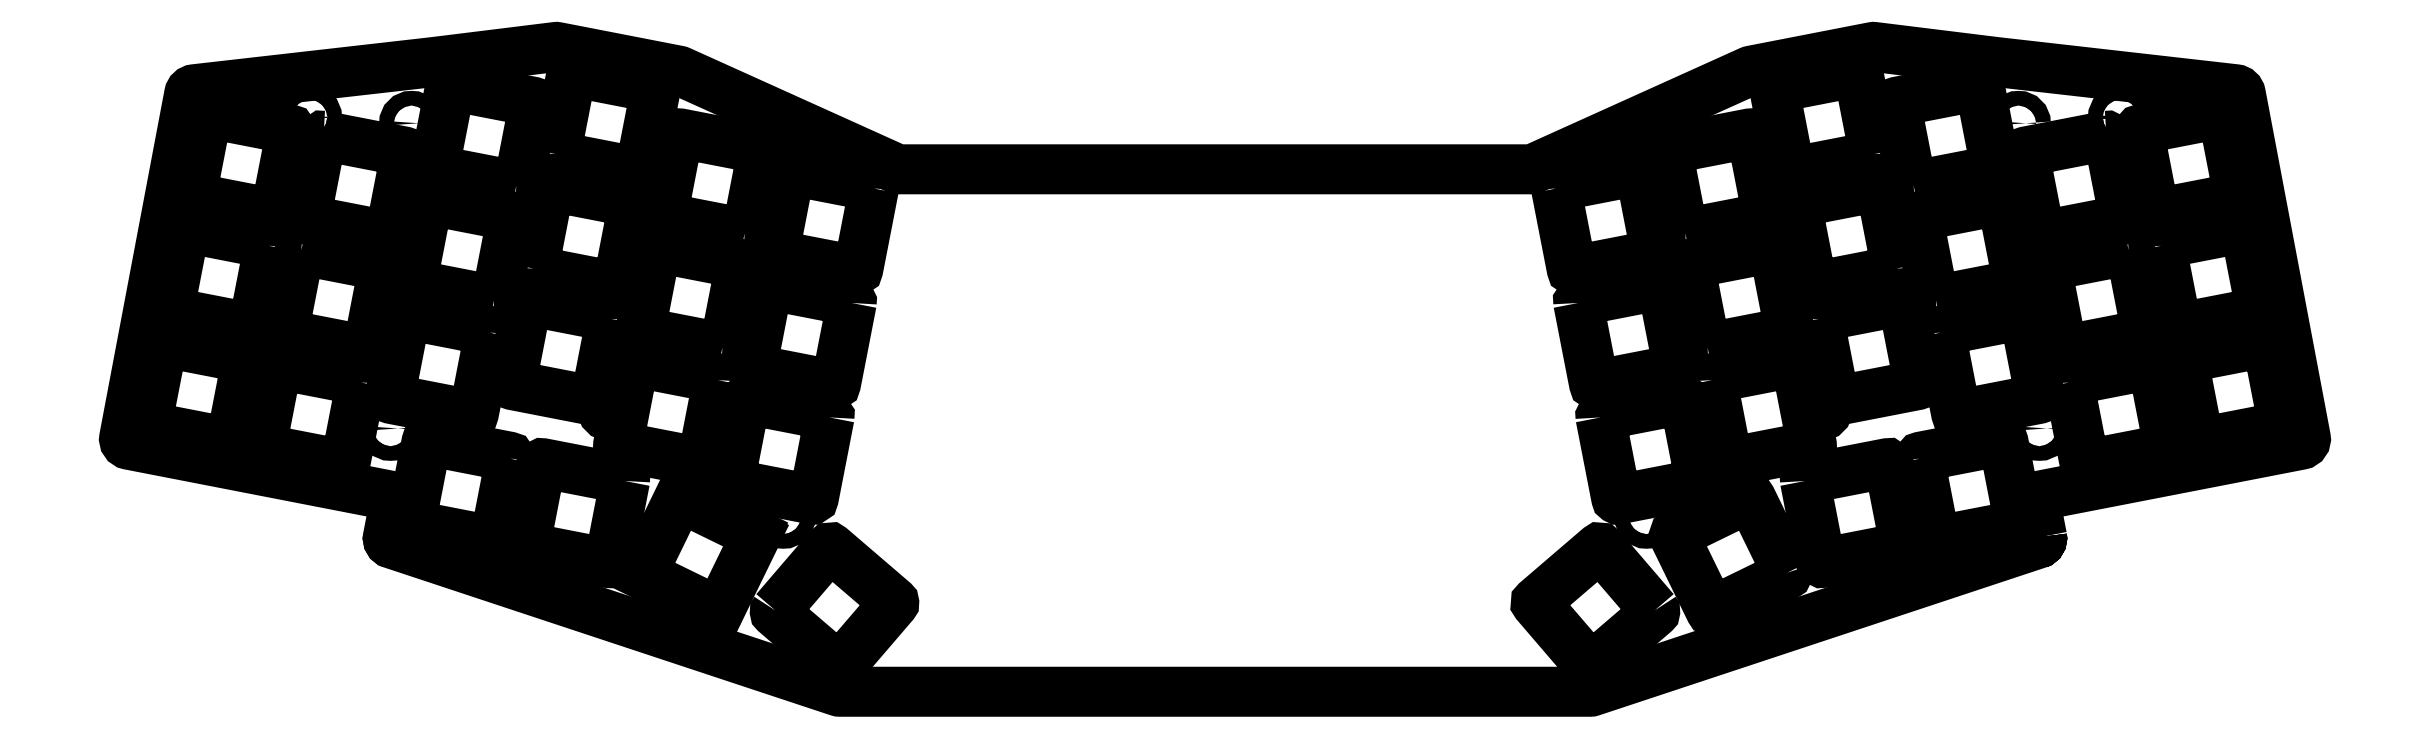
<metadata>
{"format":"dxf","ext":"dxf","renderer":"ezdxf+matplotlib","layout":"modelspace","background":"white","min_lineweight":24,"dpi":150}
</metadata>
<code>
0
SECTION
2
ENTITIES
0
CIRCLE
8
0
10
66.2
20
-22.59
40
1.2
0
CIRCLE
8
0
10
42.28
20
13.84
40
1.2
0
CIRCLE
8
0
10
45.7
20
-36.02
40
1.2
0
CIRCLE
8
0
10
58.93
20
14.81
40
1.2
0
LWPOLYLINE
8
0
90
    8
70
    1
43
0
10
9.683
20
-18.11
10
12.24
20
-31.27
42
0.4142
10
12.59
20
-31.5
10
25.75
20
-28.95
42
0.4142
10
25.98
20
-28.6
10
23.43
20
-15.44
42
0.4142
10
23.07
20
-15.21
10
9.92
20
-17.76
42
0.4142
0
LWPOLYLINE
8
0
90
    8
70
    1
43
0
10
18.71
20
8.804
10
16.16
20
21.96
42
0.4142
10
15.8
20
22.19
10
2.65
20
19.64
42
0.4142
10
2.413
20
19.29
10
4.97
20
6.132
42
0.4142
10
5.322
20
5.895
10
18.48
20
8.452
42
0.4142
0
LWPOLYLINE
8
0
90
    8
70
    1
43
0
10
-26
20
-34.22
10
-23.44
20
-47.37
42
0.4142
10
-23.09
20
-47.61
10
-9.938
20
-45.05
42
0.4142
10
-9.7
20
-44.7
10
-12.26
20
-31.55
42
0.4142
10
-12.61
20
-31.31
10
-25.76
20
-33.87
42
0.4142
0
LWPOLYLINE
8
0
90
    8
70
    1
43
0
10
7.41
20
-44.6
10
9.967
20
-57.76
42
0.4142
10
10.32
20
-58
10
23.47
20
-55.44
42
0.4142
10
23.71
20
-55.09
10
21.15
20
-41.93
42
0.4142
10
20.8
20
-41.7
10
7.647
20
-44.25
42
0.4142
0
LWPOLYLINE
8
0
90
    8
70
    1
43
0
10
25.17
20
3.64
10
38.32
20
6.197
42
0.4142
10
38.56
20
6.549
10
36
20
19.7
42
0.4142
10
35.65
20
19.94
10
22.5
20
17.38
42
0.4142
10
22.26
20
17.03
10
24.81
20
3.878
42
0.4142
0
LWPOLYLINE
8
0
90
    8
70
    1
43
0
10
60.27
20
-6.905
10
47.12
20
-9.461
42
0.4142
10
46.88
20
-9.813
10
49.44
20
-22.97
42
0.4142
10
49.79
20
-23.2
10
62.94
20
-20.65
42
0.4142
10
63.18
20
-20.3
10
60.63
20
-7.142
42
0.4142
0
LWPOLYLINE
8
0
90
    8
70
    1
43
0
10
50.52
20
-28.51
10
53.07
20
-41.67
42
0.4142
10
53.43
20
-41.9
10
66.58
20
-39.35
42
0.4142
10
66.82
20
-39
10
64.26
20
-25.84
42
0.4142
10
63.91
20
-25.6
10
50.75
20
-28.16
42
0.4142
0
LWPOLYLINE
8
0
90
    8
70
    1
43
0
10
56.64
20
11.8
10
43.48
20
9.239
42
0.4142
10
43.25
20
8.887
10
45.8
20
-4.267
42
0.4142
10
46.16
20
-4.504
10
59.31
20
-1.947
42
0.4142
10
59.55
20
-1.596
10
56.99
20
11.56
42
0.4142
0
LWPOLYLINE
8
0
90
    8
70
    1
43
0
10
-12.14
20
-4.12
10
1.016
20
-1.563
42
0.4142
10
1.253
20
-1.212
10
-1.304
20
11.94
42
0.4142
10
-1.656
20
12.18
10
-14.81
20
9.623
42
0.4142
10
-15.05
20
9.271
10
-12.49
20
-3.883
42
0.4142
0
LWPOLYLINE
8
0
90
    8
70
    1
43
0
10
-8.503
20
-22.82
10
4.651
20
-20.26
42
0.4142
10
4.888
20
-19.91
10
2.331
20
-6.758
42
0.4142
10
1.979
20
-6.521
10
-11.17
20
-9.077
42
0.4142
10
-11.41
20
-9.429
10
-8.855
20
-22.58
42
0.4142
0
LWPOLYLINE
8
0
90
    8
70
    1
43
0
10
22.35
20
-9.896
10
19.79
20
3.258
42
0.4142
10
19.44
20
3.495
10
6.285
20
0.938
42
0.4142
10
6.048
20
0.5863
10
8.605
20
-12.57
42
0.4142
10
8.956
20
-12.8
10
22.11
20
-10.25
42
0.4142
0
LWPOLYLINE
8
0
90
    8
70
    1
43
0
10
-29.63
20
-15.52
10
-27.08
20
-28.67
42
0.4142
10
-26.73
20
-28.91
10
-13.57
20
-26.35
42
0.4142
10
-13.34
20
-26
10
-15.89
20
-12.85
42
0.4142
10
-16.24
20
-12.61
10
-29.4
20
-15.17
42
0.4142
0
LWPOLYLINE
8
0
90
    8
70
    1
43
0
10
4.519
20
-59.58
10
-1.355
20
-47.54
42
0.4142
10
-1.756
20
-47.4
10
-13.8
20
-53.27
42
0.4142
10
-13.94
20
-53.67
10
-8.064
20
-65.72
42
0.4142
10
-7.663
20
-65.86
10
4.381
20
-59.98
42
0.4142
0
LWPOLYLINE
8
0
90
    8
70
    1
43
0
10
28.8
20
-15.06
10
41.96
20
-12.5
42
0.4142
10
42.19
20
-12.15
10
39.64
20
1.003
42
0.4142
10
39.28
20
1.24
10
26.13
20
-1.317
42
0.4142
10
25.89
20
-1.669
10
28.45
20
-14.82
42
0.4142
0
LWPOLYLINE
8
0
90
    8
70
    1
43
0
10
65.58
20
-6.178
10
68.14
20
-19.33
42
0.4142
10
68.49
20
-19.57
10
81.64
20
-17.01
42
0.4142
10
81.88
20
-16.66
10
79.33
20
-3.507
42
0.4142
10
78.97
20
-3.27
10
65.82
20
-5.827
42
0.4142
0
LWPOLYLINE
8
0
90
    8
70
    1
43
0
10
29.53
20
-20.37
10
32.08
20
-33.52
42
0.4142
10
32.44
20
-33.76
10
45.59
20
-31.2
42
0.4142
10
45.83
20
-30.85
10
43.27
20
-17.7
42
0.4142
10
42.92
20
-17.46
10
29.76
20
-20.02
42
0.4142
0
LWPOLYLINE
8
0
90
    8
70
    1
43
0
10
-33.27
20
3.182
10
-30.71
20
-9.972
42
0.4142
10
-30.36
20
-10.21
10
-17.21
20
-7.652
42
0.4142
10
-16.97
20
-7.301
10
-19.53
20
5.853
42
0.4142
10
-19.88
20
6.09
10
-33.03
20
3.534
42
0.4142
0
LWPOLYLINE
8
0
90
    8
70
    1
43
0
10
-7.777
20
-28.13
10
-5.22
20
-41.28
42
0.4142
10
-4.868
20
-41.52
10
8.285
20
-38.96
42
0.4142
10
8.523
20
-38.61
10
5.966
20
-25.46
42
0.4142
10
5.614
20
-25.22
10
-7.54
20
-27.78
42
0.4142
0
LWPOLYLINE
8
0
90
    8
70
    1
43
0
10
-17.15
20
-65.75
10
-25.88
20
-55.58
42
0.4142
10
-26.3
20
-55.54
10
-36.47
20
-64.27
42
0.4142
10
-36.5
20
-64.69
10
-27.78
20
-74.86
42
0.4142
10
-27.35
20
-74.9
10
-17.18
20
-66.17
42
0.4142
0
CIRCLE
8
0
10
-244.2
20
-22.59
40
1.2
0
CIRCLE
8
0
10
-220.3
20
13.84
40
1.2
0
CIRCLE
8
0
10
-223.7
20
-36.02
40
1.2
0
CIRCLE
8
0
10
-236.9
20
14.81
40
1.2
0
LWPOLYLINE
8
0
90
    8
70
    1
43
0
10
-187.7
20
-18.11
10
-190.2
20
-31.27
42
-0.4142
10
-190.6
20
-31.5
10
-203.7
20
-28.95
42
-0.4142
10
-204
20
-28.6
10
-201.4
20
-15.44
42
-0.4142
10
-201
20
-15.21
10
-187.9
20
-17.76
42
-0.4142
0
LWPOLYLINE
8
0
90
    8
70
    1
43
0
10
-196.7
20
8.804
10
-194.1
20
21.96
42
-0.4142
10
-193.8
20
22.19
10
-180.6
20
19.64
42
-0.4142
10
-180.4
20
19.29
10
-182.9
20
6.132
42
-0.4142
10
-183.3
20
5.895
10
-196.4
20
8.452
42
-0.4142
0
LWPOLYLINE
8
0
90
    8
70
    1
43
0
10
-152
20
-34.22
10
-154.5
20
-47.37
42
-0.4142
10
-154.9
20
-47.61
10
-168
20
-45.05
42
-0.4142
10
-168.3
20
-44.7
10
-165.7
20
-31.55
42
-0.4142
10
-165.4
20
-31.31
10
-152.2
20
-33.87
42
-0.4142
0
LWPOLYLINE
8
0
90
    8
70
    1
43
0
10
-185.4
20
-44.6
10
-187.9
20
-57.76
42
-0.4142
10
-188.3
20
-58
10
-201.4
20
-55.44
42
-0.4142
10
-201.7
20
-55.09
10
-199.1
20
-41.93
42
-0.4142
10
-198.8
20
-41.7
10
-185.6
20
-44.25
42
-0.4142
0
LWPOLYLINE
8
0
90
    8
70
    1
43
0
10
-203.1
20
3.64
10
-216.3
20
6.197
42
-0.4142
10
-216.5
20
6.549
10
-214
20
19.7
42
-0.4142
10
-213.6
20
19.94
10
-200.5
20
17.38
42
-0.4142
10
-200.2
20
17.03
10
-202.8
20
3.878
42
-0.4142
0
LWPOLYLINE
8
0
90
    8
70
    1
43
0
10
-238.2
20
-6.905
10
-225.1
20
-9.461
42
-0.4142
10
-224.9
20
-9.813
10
-227.4
20
-22.97
42
-0.4142
10
-227.8
20
-23.2
10
-240.9
20
-20.65
42
-0.4142
10
-241.2
20
-20.3
10
-238.6
20
-7.142
42
-0.4142
0
LWPOLYLINE
8
0
90
    8
70
    1
43
0
10
-228.5
20
-28.51
10
-231
20
-41.67
42
-0.4142
10
-231.4
20
-41.9
10
-244.6
20
-39.35
42
-0.4142
10
-244.8
20
-39
10
-242.2
20
-25.84
42
-0.4142
10
-241.9
20
-25.6
10
-228.7
20
-28.16
42
-0.4142
0
LWPOLYLINE
8
0
90
    8
70
    1
43
0
10
-234.6
20
11.8
10
-221.5
20
9.239
42
-0.4142
10
-221.2
20
8.887
10
-223.8
20
-4.267
42
-0.4142
10
-224.1
20
-4.504
10
-237.3
20
-1.947
42
-0.4142
10
-237.5
20
-1.596
10
-235
20
11.56
42
-0.4142
0
LWPOLYLINE
8
0
90
    8
70
    1
43
0
10
-165.8
20
-4.12
10
-179
20
-1.563
42
-0.4142
10
-179.2
20
-1.212
10
-176.7
20
11.94
42
-0.4142
10
-176.3
20
12.18
10
-163.2
20
9.623
42
-0.4142
10
-162.9
20
9.271
10
-165.5
20
-3.883
42
-0.4142
0
LWPOLYLINE
8
0
90
    8
70
    1
43
0
10
-169.5
20
-22.82
10
-182.6
20
-20.26
42
-0.4142
10
-182.9
20
-19.91
10
-180.3
20
-6.758
42
-0.4142
10
-180
20
-6.521
10
-166.8
20
-9.077
42
-0.4142
10
-166.6
20
-9.429
10
-169.1
20
-22.58
42
-0.4142
0
LWPOLYLINE
8
0
90
    8
70
    1
43
0
10
-200.3
20
-9.896
10
-197.8
20
3.258
42
-0.4142
10
-197.4
20
3.495
10
-184.3
20
0.938
42
-0.4142
10
-184
20
0.5863
10
-186.6
20
-12.57
42
-0.4142
10
-186.9
20
-12.8
10
-200.1
20
-10.25
42
-0.4142
0
LWPOLYLINE
8
0
90
    8
70
    1
43
0
10
-148.3
20
-15.52
10
-150.9
20
-28.67
42
-0.4142
10
-151.2
20
-28.91
10
-164.4
20
-26.35
42
-0.4142
10
-164.6
20
-26
10
-162.1
20
-12.85
42
-0.4142
10
-161.7
20
-12.61
10
-148.6
20
-15.17
42
-0.4142
0
LWPOLYLINE
8
0
90
    8
70
    1
43
0
10
-206.8
20
-15.06
10
-219.9
20
-12.5
42
-0.4142
10
-220.2
20
-12.15
10
-217.6
20
1.003
42
-0.4142
10
-217.3
20
1.24
10
-204.1
20
-1.317
42
-0.4142
10
-203.9
20
-1.669
10
-206.4
20
-14.82
42
-0.4142
0
LWPOLYLINE
8
0
90
    8
70
    1
43
0
10
-243.6
20
-6.178
10
-246.1
20
-19.33
42
-0.4142
10
-246.5
20
-19.57
10
-259.6
20
-17.01
42
-0.4142
10
-259.9
20
-16.66
10
-257.3
20
-3.507
42
-0.4142
10
-256.9
20
-3.27
10
-243.8
20
-5.827
42
-0.4142
0
LWPOLYLINE
8
0
90
    8
70
    1
43
0
10
-207.5
20
-20.37
10
-210.1
20
-33.52
42
-0.4142
10
-210.4
20
-33.76
10
-223.6
20
-31.2
42
-0.4142
10
-223.8
20
-30.85
10
-221.2
20
-17.7
42
-0.4142
10
-220.9
20
-17.46
10
-207.7
20
-20.02
42
-0.4142
0
LWPOLYLINE
8
0
90
    8
70
    1
43
0
10
-144.7
20
3.182
10
-147.3
20
-9.972
42
-0.4142
10
-147.6
20
-10.21
10
-160.8
20
-7.652
42
-0.4142
10
-161
20
-7.301
10
-158.4
20
5.853
42
-0.4142
10
-158.1
20
6.09
10
-144.9
20
3.534
42
-0.4142
0
LWPOLYLINE
8
0
90
    8
70
    1
43
0
10
-170.2
20
-28.13
10
-172.8
20
-41.28
42
-0.4142
10
-173.1
20
-41.52
10
-186.3
20
-38.96
42
-0.4142
10
-186.5
20
-38.61
10
-183.9
20
-25.46
42
-0.4142
10
-183.6
20
-25.22
10
-170.4
20
-27.78
42
-0.4142
0
LWPOLYLINE
8
0
90
    8
70
    1
43
0
10
-160.8
20
-65.75
10
-152.1
20
-55.58
42
-0.4142
10
-151.7
20
-55.54
10
-141.5
20
-64.27
42
-0.4142
10
-141.5
20
-64.69
10
-150.2
20
-74.86
42
-0.4142
10
-150.6
20
-74.9
10
-160.8
20
-66.17
42
-0.4142
0
LINE
8
0
10
-182.5
20
-59.58
11
-176.6
21
-47.54
0
ARC
8
0
10
-176.3
20
-47.67
40
0.3
50
64
51
154
0
LINE
8
0
10
-176.2
20
-47.4
11
-164.2
21
-53.27
0
ARC
8
0
10
-164.3
20
-53.54
40
0.3
50
334
51
64
0
LINE
8
0
10
-164
20
-53.67
11
-169.9
21
-65.72
0
ARC
8
0
10
-170.2
20
-65.59
40
0.3
50
244
51
334
0
LINE
8
0
10
-170.3
20
-65.86
11
-182.4
21
-59.98
0
ARC
8
0
10
-182.2
20
-59.71
40
0.3
50
154
51
244
0
ARC
8
0
10
-223.1
20
-53.91
40
1
50
169
51
252.2
0
LWPOLYLINE
8
0
90
    8
70
    1
43
0
10
-204.1
20
-40.97
10
-206.6
20
-54.12
42
-0.4142
10
-207
20
-54.36
10
-220.1
20
-51.8
42
-0.4142
10
-220.4
20
-51.45
10
-217.8
20
-38.29
42
-0.4142
10
-217.5
20
-38.06
10
-204.3
20
-40.61
42
-0.4142
0
LWPOLYLINE
8
0
90
    8
70
    1
43
0
10
-247.2
20
-24.88
10
-249.7
20
-38.03
42
-0.4142
10
-250.1
20
-38.27
10
-263.3
20
-35.71
42
-0.4142
10
-263.5
20
-35.36
10
-260.9
20
-22.21
42
-0.4142
10
-260.6
20
-21.97
10
-247.4
20
-24.53
42
-0.4142
0
LWPOLYLINE
8
0
90
    8
70
    1
43
0
10
-239.9
20
12.52
10
-242.5
20
-0.6321
42
-0.4142
10
-242.8
20
-0.8693
10
-256
20
1.688
42
-0.4142
10
-256.2
20
2.039
10
-253.7
20
15.19
42
-0.4142
10
-253.3
20
15.43
10
-240.2
20
12.87
42
-0.4142
0
LWPOLYLINE
8
0
90
    8
70
    1
43
0
10
26.11
20
-40.97
10
28.67
20
-54.12
42
0.4142
10
29.02
20
-54.36
10
42.17
20
-51.8
42
0.4142
10
42.41
20
-51.45
10
39.85
20
-38.3
42
0.4142
10
39.5
20
-38.06
10
26.35
20
-40.62
42
0.4142
0
LWPOLYLINE
8
0
90
    8
70
    1
43
0
10
69.22
20
-24.88
10
71.77
20
-38.03
42
0.4142
10
72.13
20
-38.27
10
85.28
20
-35.71
42
0.4142
10
85.52
20
-35.36
10
82.96
20
-22.21
42
0.4142
10
82.61
20
-21.97
10
69.45
20
-24.53
42
0.4142
0
LWPOLYLINE
8
0
90
    8
70
    1
43
0
10
61.95
20
12.52
10
64.5
20
-0.6321
42
0.4142
10
64.86
20
-0.8693
10
78.01
20
1.688
42
0.4142
10
78.25
20
2.039
10
75.69
20
15.19
42
0.4142
10
75.34
20
15.43
10
62.18
20
12.87
42
0.4142
0
CIRCLE
8
0
10
-18.48
20
-50.38
40
1.2
0
CIRCLE
8
0
10
-12.37
20
-17.71
40
1.2
0
CIRCLE
8
0
10
2.692
20
4.62
40
1.2
0
CIRCLE
8
0
10
9.961
20
-32.78
40
1.2
0
CIRCLE
8
0
10
-187.9
20
-32.78
40
1.2
0
CIRCLE
8
0
10
-165.6
20
-17.71
40
1.2
0
CIRCLE
8
0
10
-180.7
20
4.62
40
1.2
0
CIRCLE
8
0
10
-159.5
20
-50.38
40
1.2
0
LWPOLYLINE
8
0
90
   32
70
    0
43
0
10
45.46
20
-54.86
42
0.3798
10
46.14
20
-53.72
42
-0.3773
10
45.47
20
-54.86
10
-27.41
20
-78.98
42
-0.08009
10
-27.73
20
-79.04
10
-150.2
20
-79.04
42
-0.08009
10
-150.6
20
-78.98
10
-223.4
20
-54.86
42
-0.3773
10
-224.1
20
-53.72
10
-222.8
20
-47.16
10
-266.4
20
-38.69
42
-0.4127
10
-267.2
20
-37.52
10
-256.6
20
18.6
42
-0.3288
10
-255.7
20
19.41
10
-216.8
20
23.84
10
-196.7
20
26.31
42
-0.07885
10
-196.4
20
26.3
10
-176.6
20
22.45
42
-0.05806
10
-176.4
20
22.38
10
-140.8
20
6.321
10
-37.17
20
6.321
10
-1.589
20
22.38
42
-0.05806
10
-1.368
20
22.45
10
18.44
20
26.3
42
-0.07885
10
18.75
20
26.31
10
38.79
20
23.84
10
77.75
20
19.41
42
-0.3288
10
78.61
20
18.6
10
89.23
20
-37.52
42
-0.4127
10
88.44
20
-38.69
10
44.86
20
-47.16
10
46.14
20
-53.72
0
ENDSEC
0
EOF

</code>
